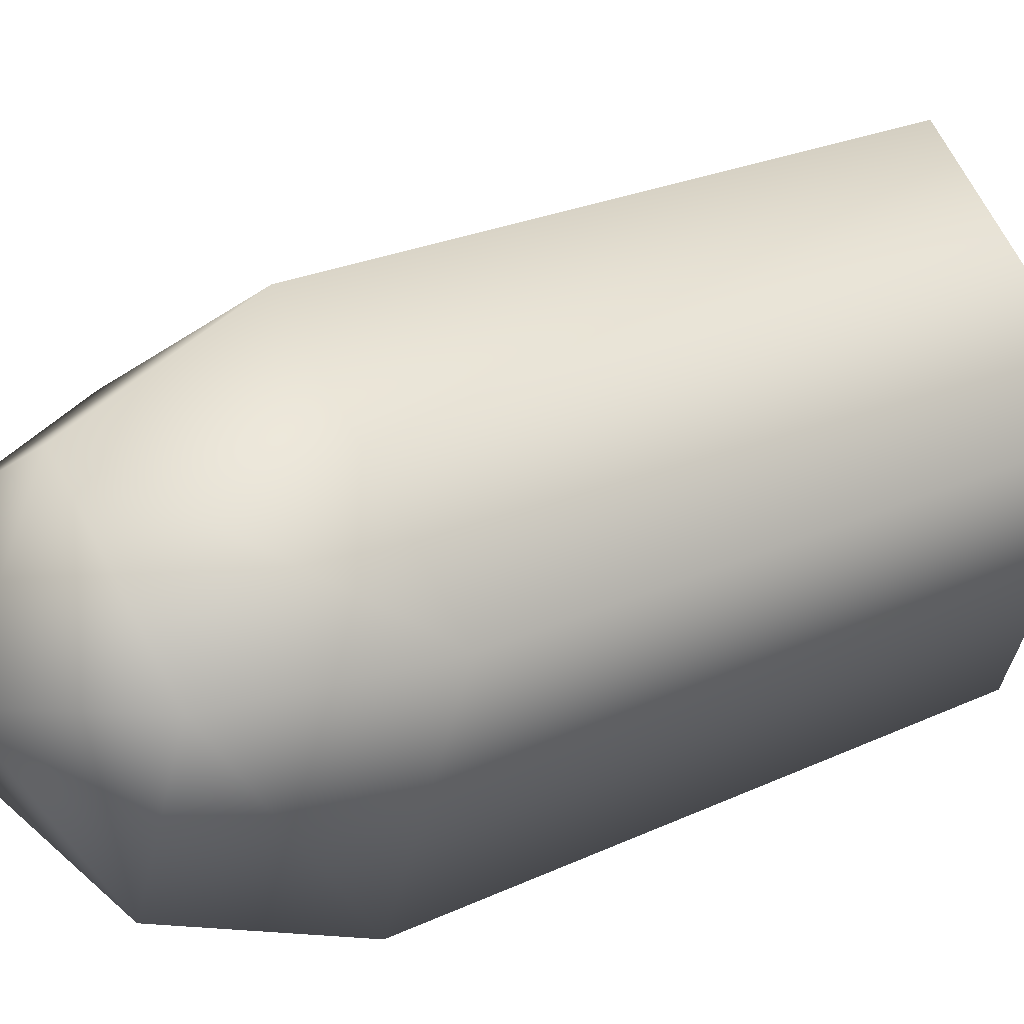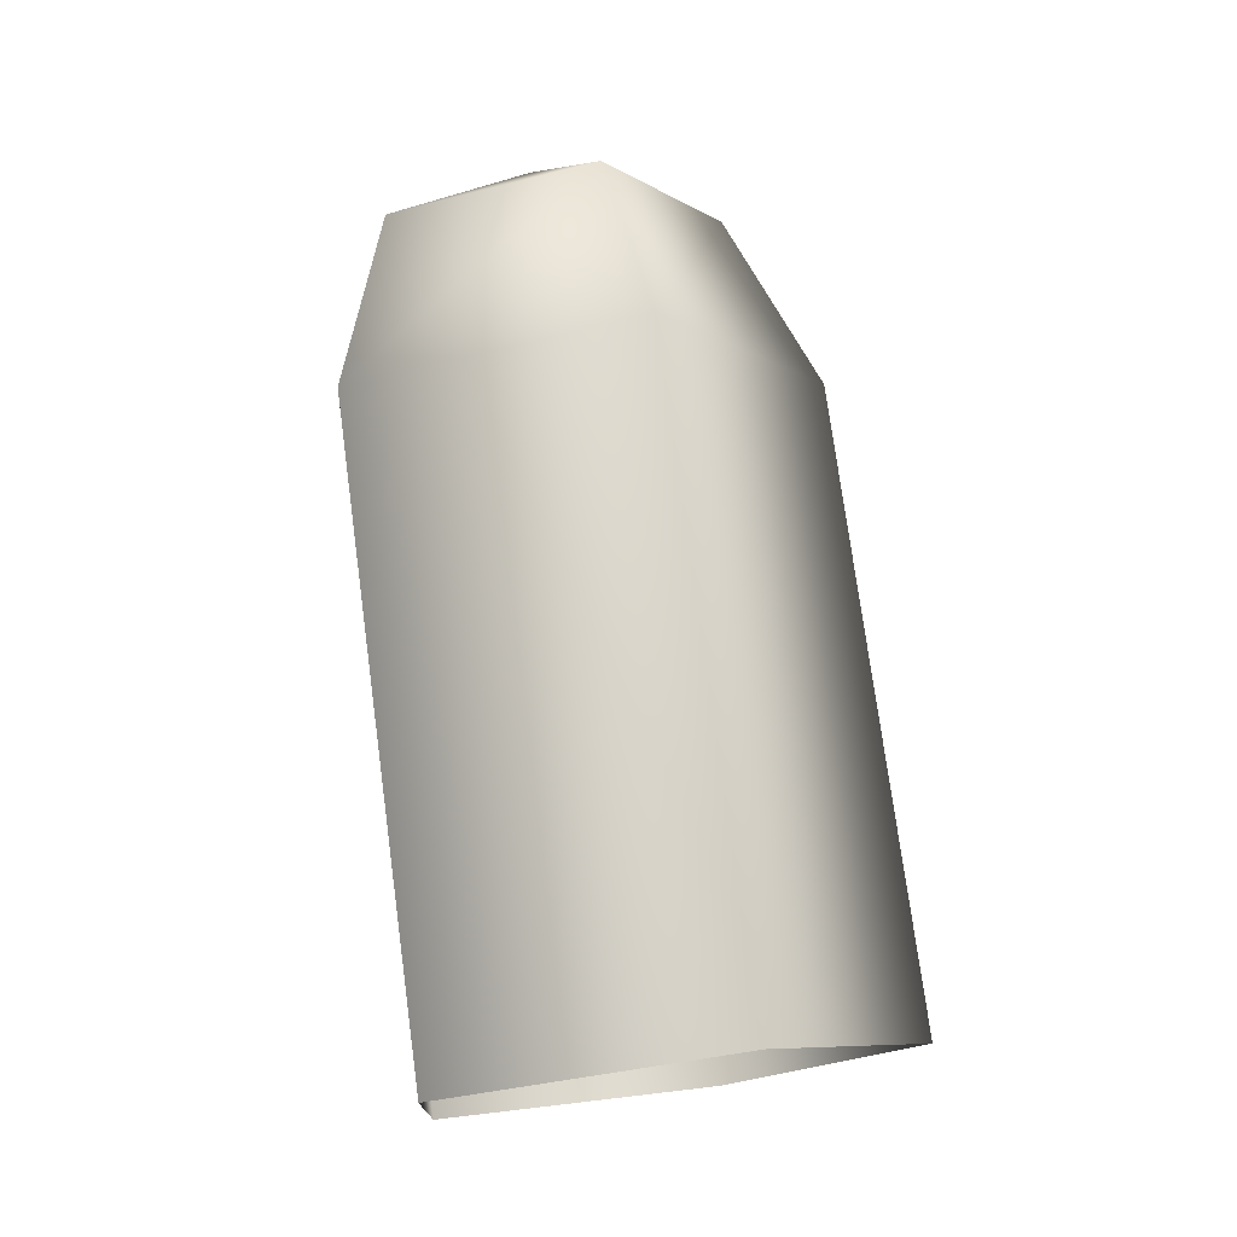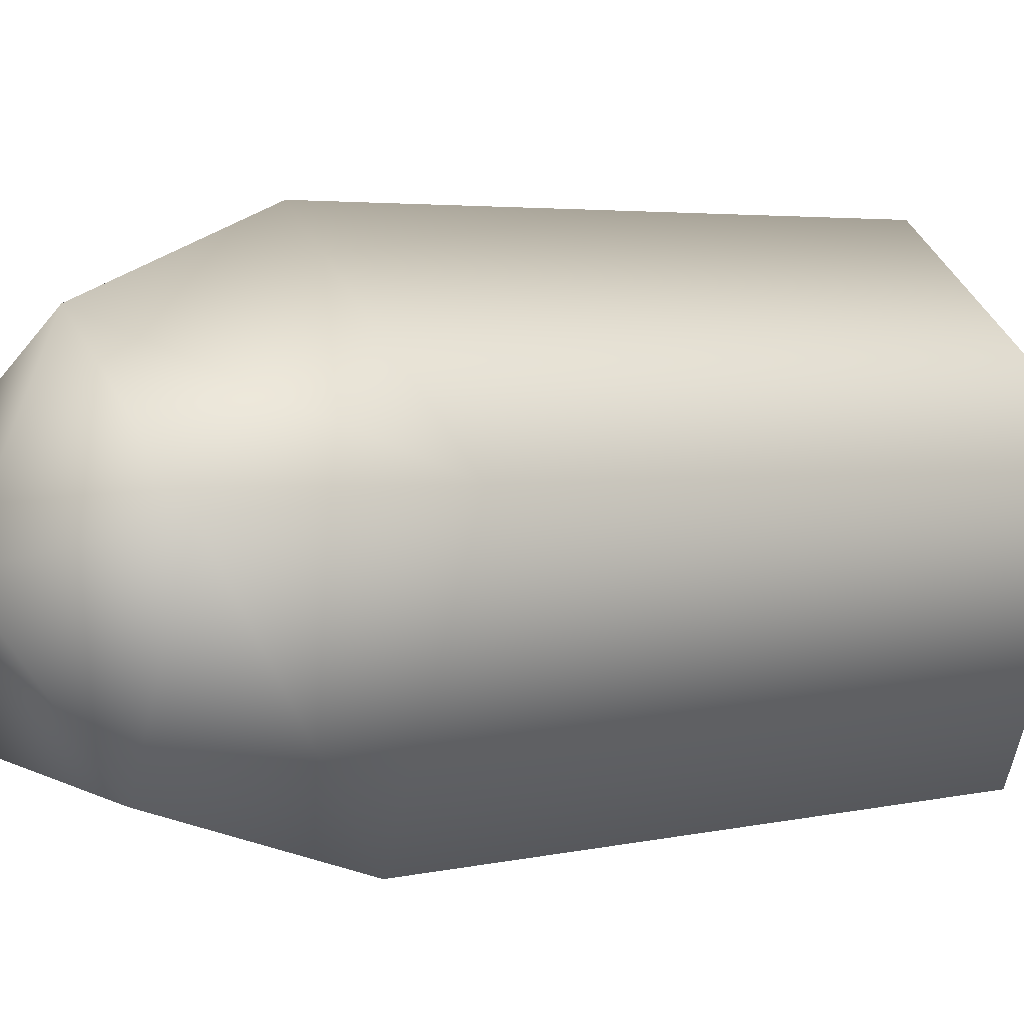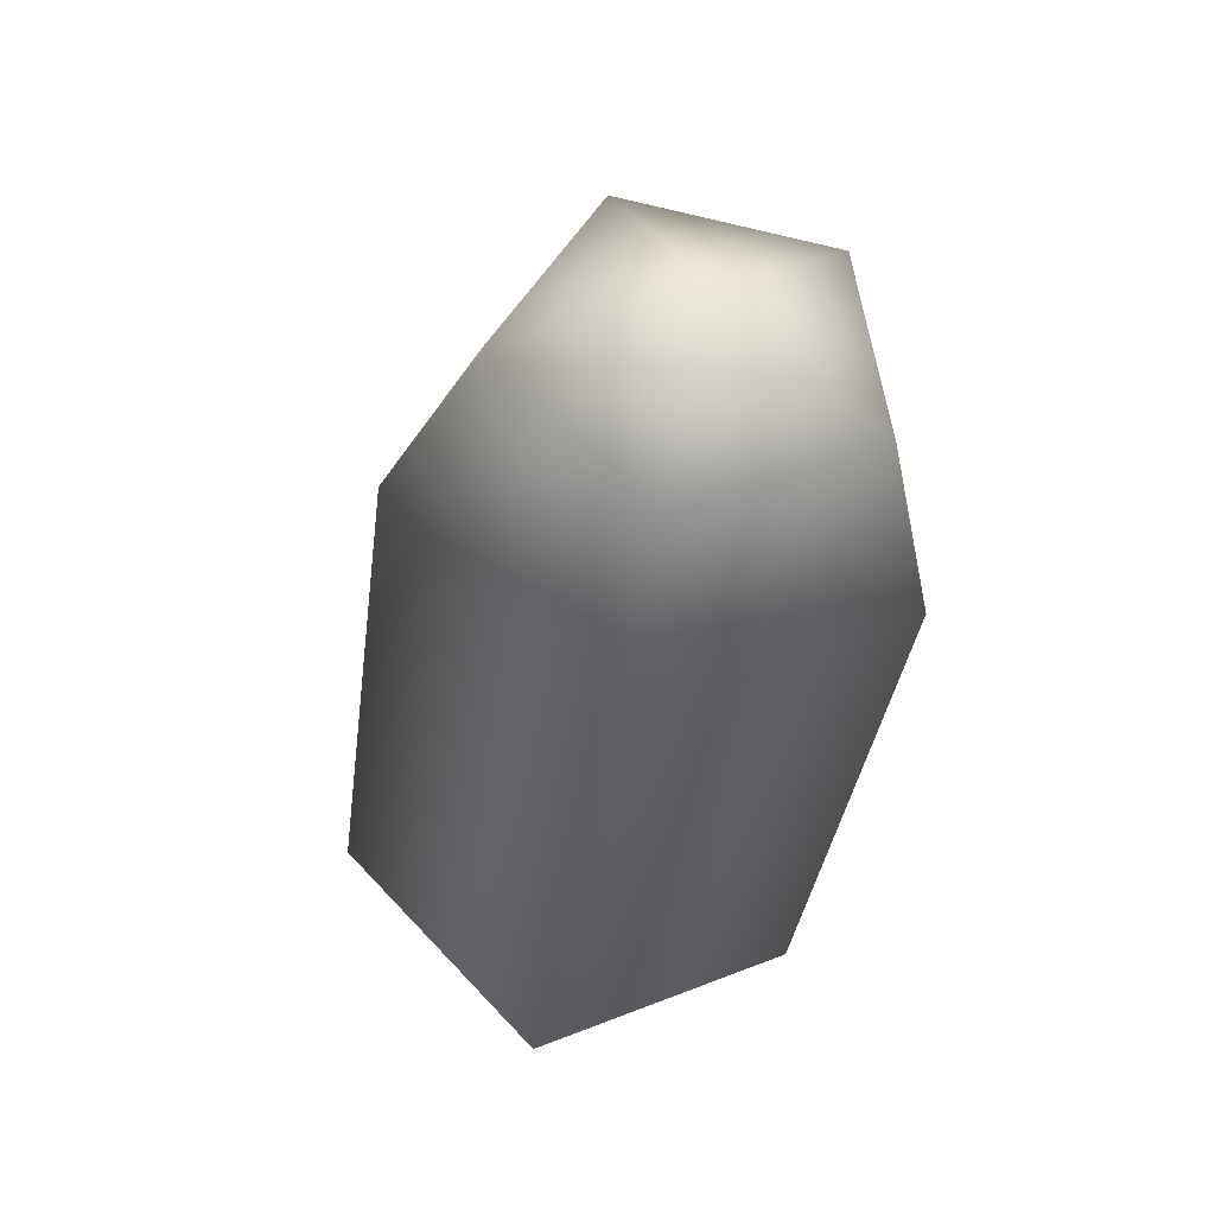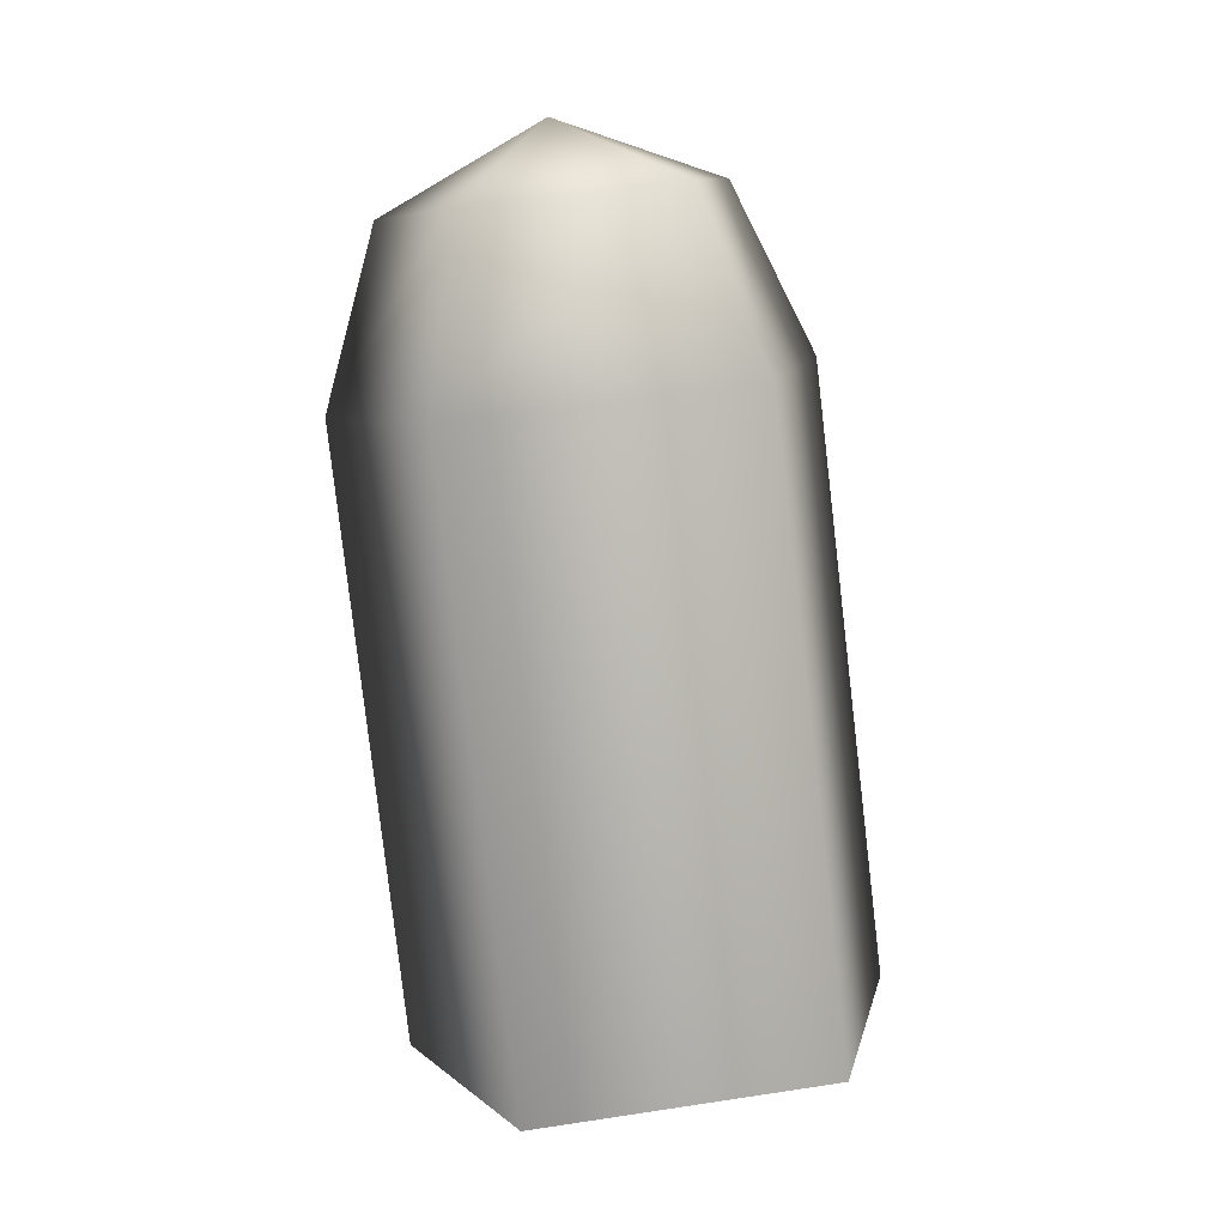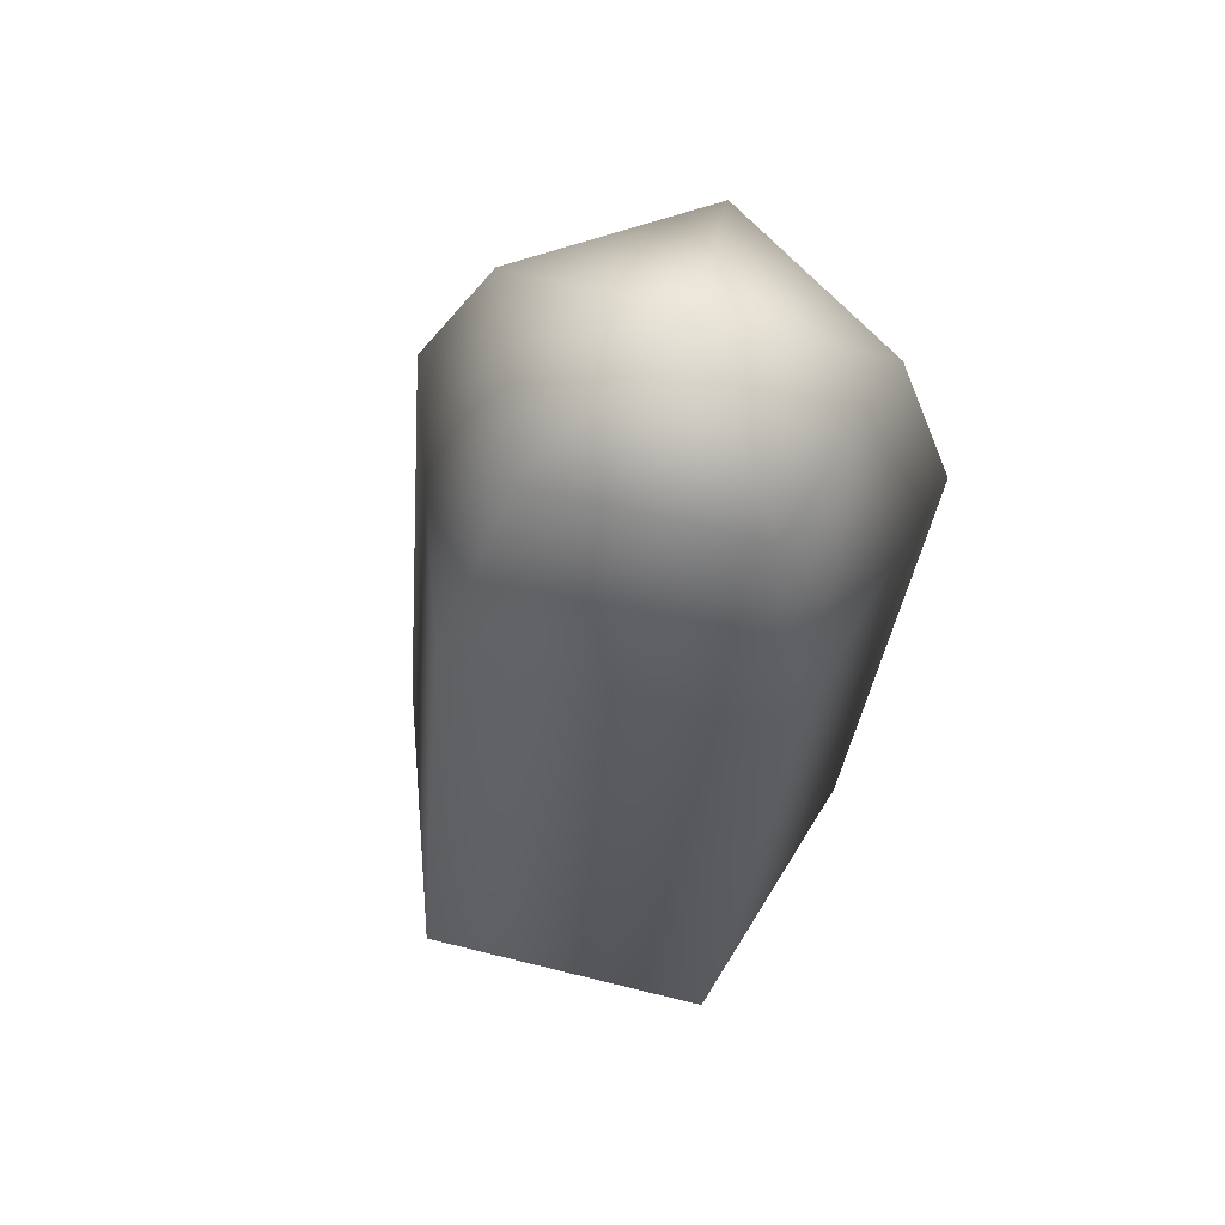
<metadata>
{"format":"obj","ext":"obj","renderer":"f3d","projection":"perspective","resolution":1024,"background":"white","views":[{"elev":11.1,"azim":-127.0,"up":"+Z"},{"elev":-16.3,"azim":-106.0,"up":"+Y"},{"elev":-9.2,"azim":-128.4,"up":"+Z"},{"elev":57.3,"azim":68.7,"up":"+Y"},{"elev":13.4,"azim":-56.7,"up":"+Y"},{"elev":66.7,"azim":34.7,"up":"+Y"}]}
</metadata>
<code>
g delete16:skinCluster1SettweakSet1
v -0.09344 -0.02899 0.291
v 0.2037 -0.04547 0.1738
v 0.1829 -0.08989 -0.1423
v -0.1271 -0.1009 -0.2204
v -0.2979 -0.06323 0.04742
v -0.09344 0.6445 0.1963
v 0.2037 0.6281 0.0791
v 0.1829 0.5837 -0.2369
v -0.1271 0.5727 -0.315
v -0.2979 0.6103 -0.04724
v -0.0738 0.8243 0.0931
v 0.1363 0.8127 0.01019
v 0.1216 0.7812 -0.2133
v -0.09758 0.7735 -0.2685
v -0.2183 0.8001 -0.07915
v -0.02636 0.8773 -0.1026
g delete16:SushiEndGeo FoodLUpperCaninesOverbite
f 1 2 7 6
f 2 3 8 7
f 3 4 9 8
f 4 5 10 9
f 5 1 6 10
f 6 7 12 11
f 7 8 13 12
f 8 9 14 13
f 9 10 15 14
f 10 6 11 15
f 11 12 16
f 12 13 16
f 13 14 16
f 14 15 16
f 15 11 16

</code>
